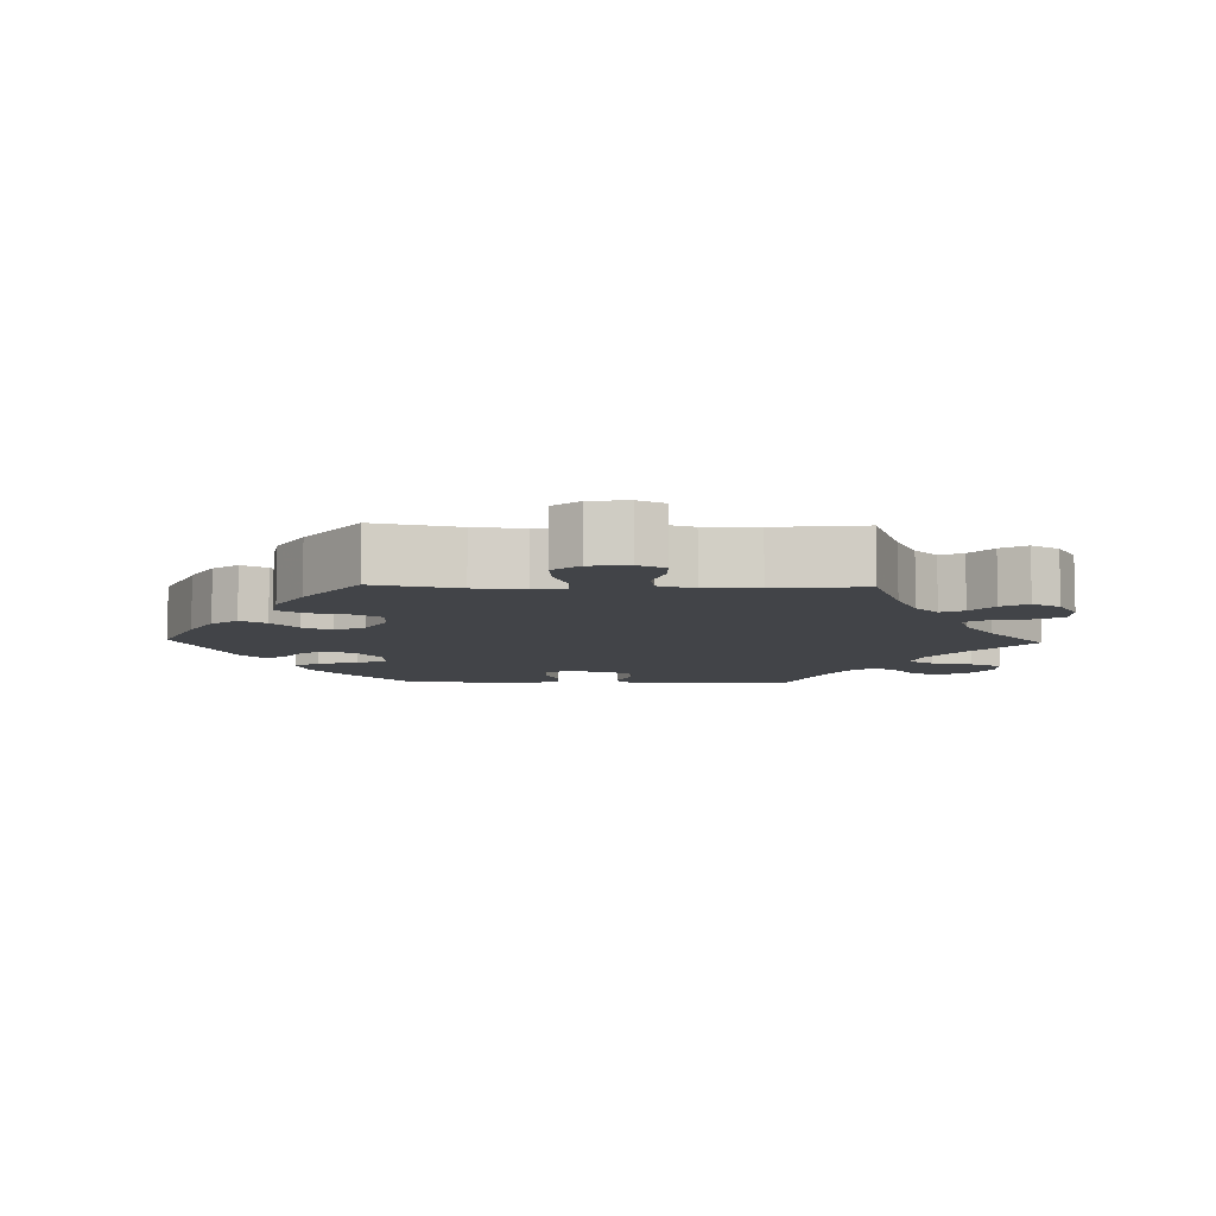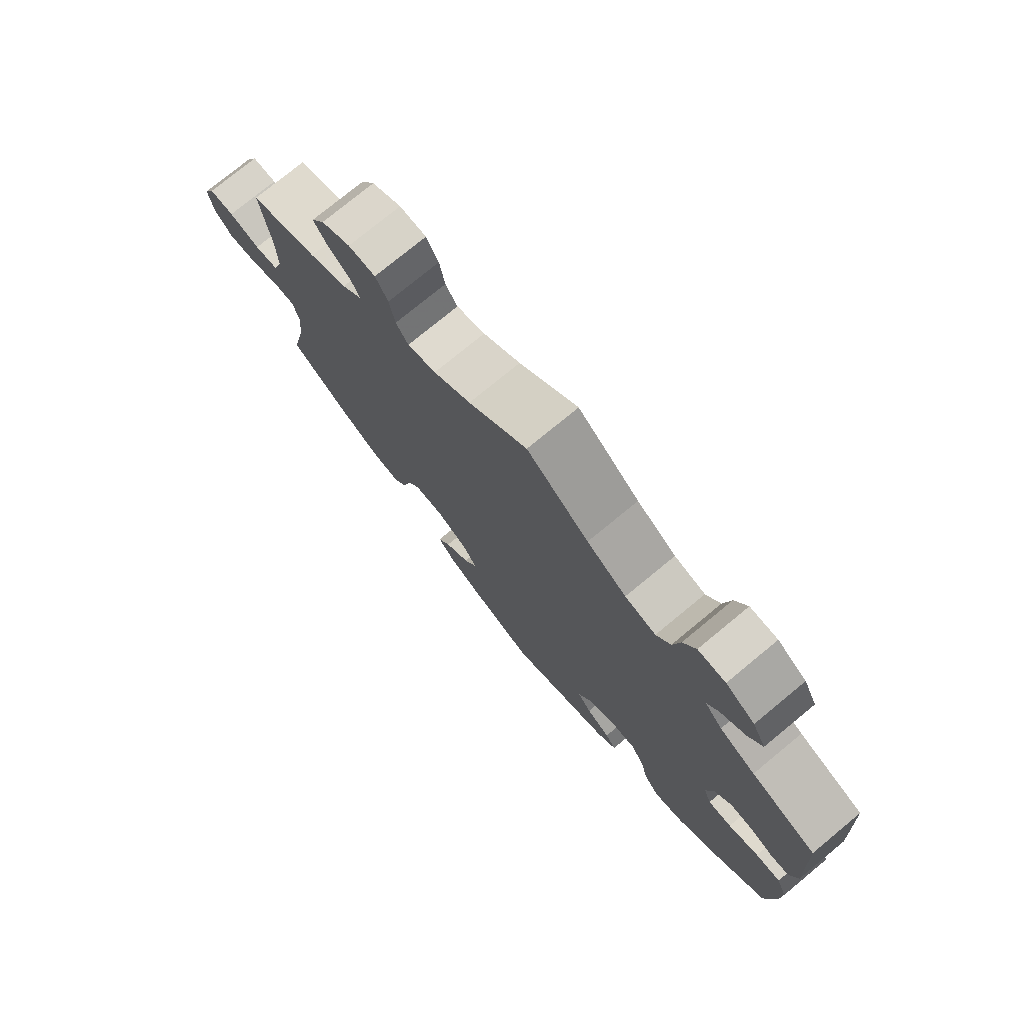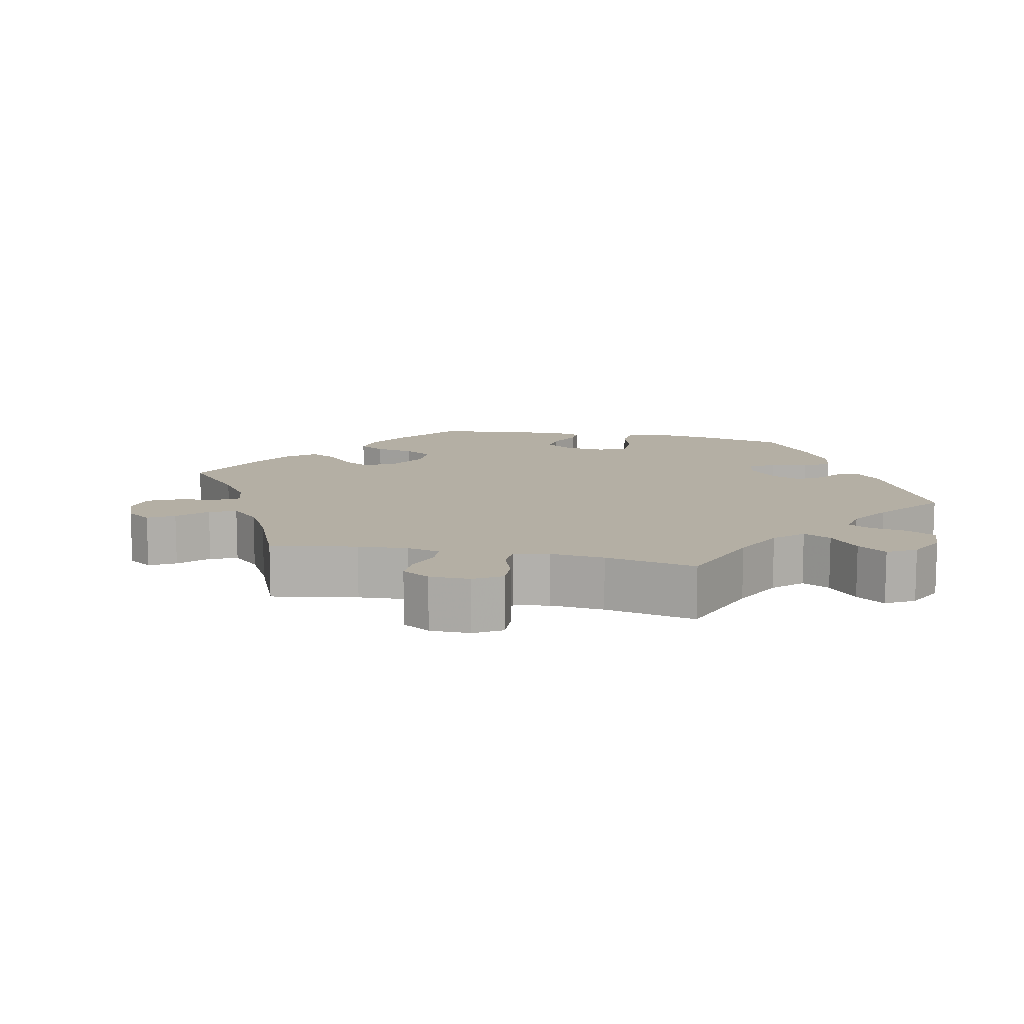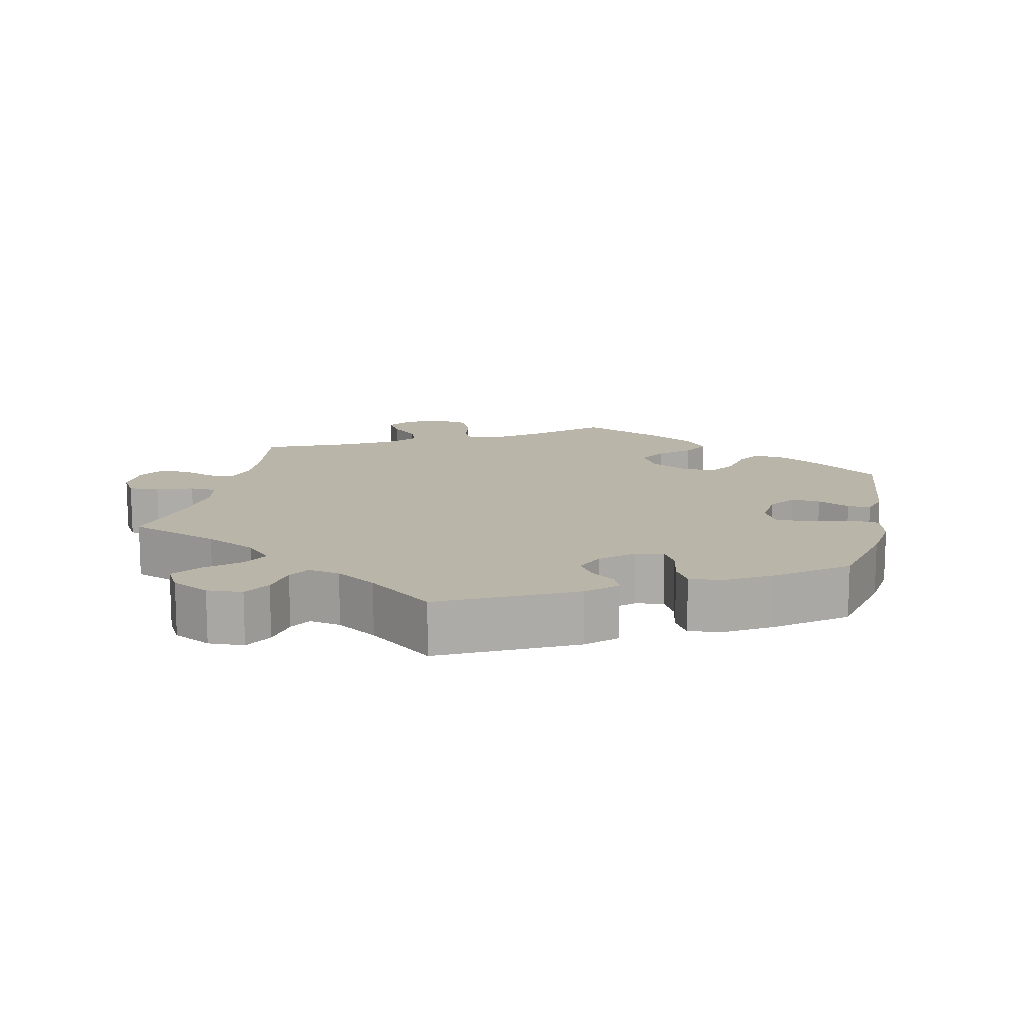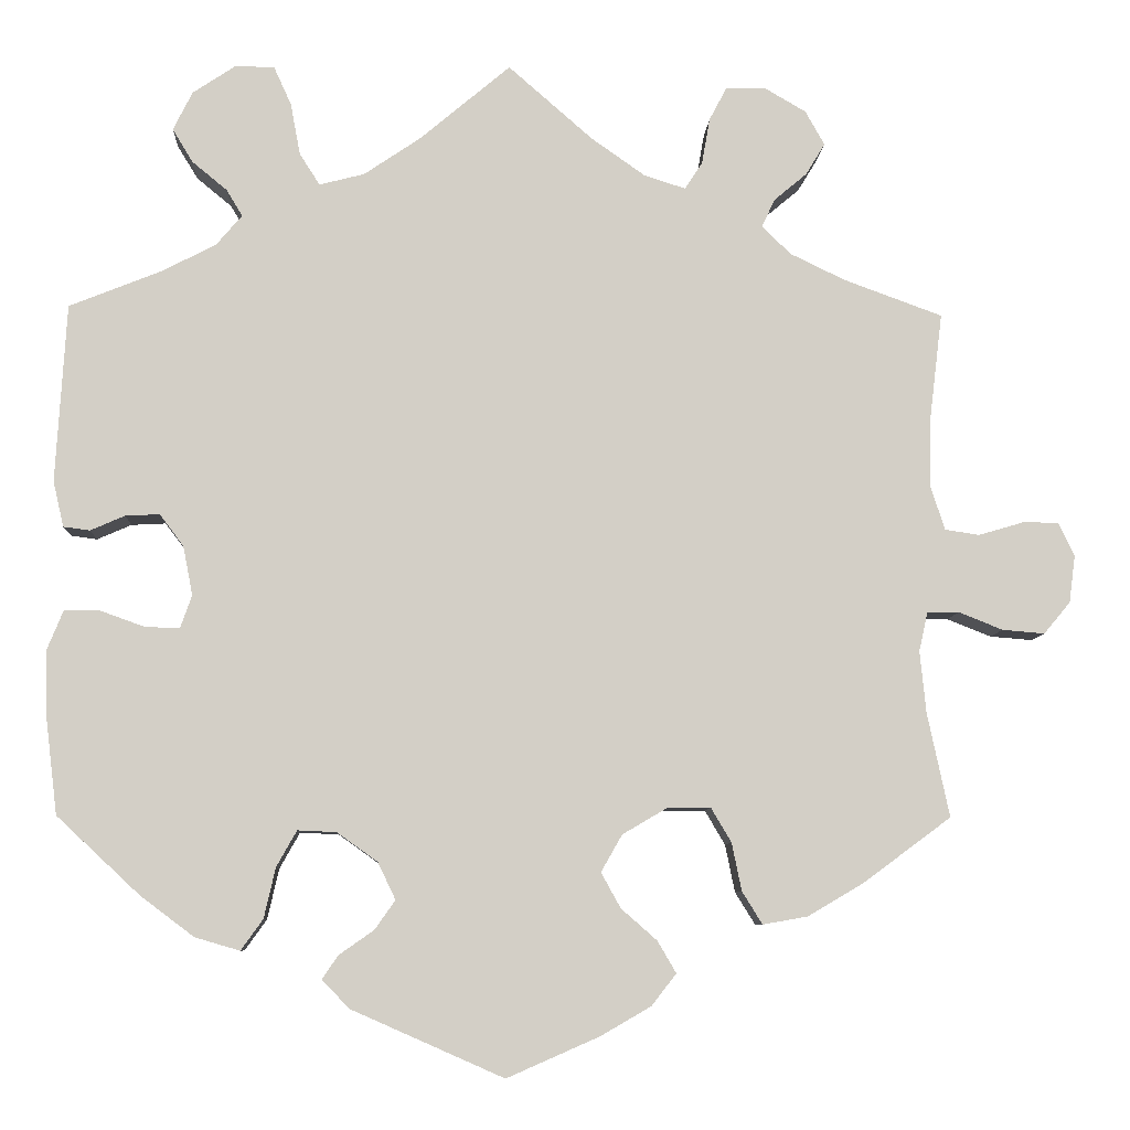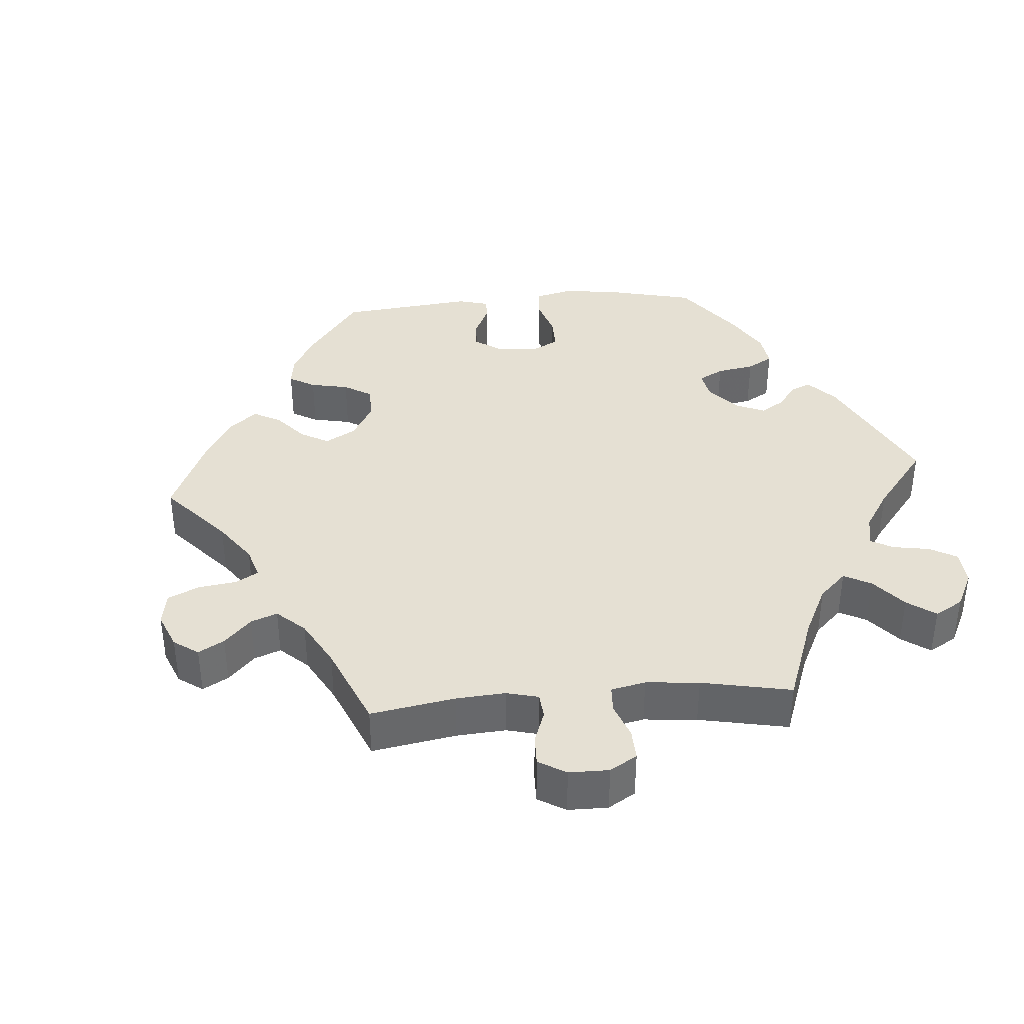
<metadata>
{"format":"obj","ext":"obj","renderer":"f3d","projection":"perspective","resolution":1024,"background":"white","views":[{"elev":-7.9,"azim":-91.7,"up":"+Y"},{"elev":76.3,"azim":50.5,"up":"+Z"},{"elev":11.3,"azim":-17.6,"up":"+Y"},{"elev":13.4,"azim":72.5,"up":"+Y"},{"elev":-7.7,"azim":177.2,"up":"+Z"},{"elev":38.1,"azim":-34.7,"up":"+Y"}]}
</metadata>
<code>
v -0.476 0.07 -0.171
v -0.469 0.07 -0.101
v -0.479 0.07 -0.056
v -0.515 0.07 -0.056
v -0.565 0.07 -0.076
v -0.613 0.07 -0.08
v -0.643 0.07 -0.044
v -0.65 0.07 0.01
v -0.632 0.07 0.048
v -0.591 0.07 0.048
v -0.54 0.07 0.033
v -0.501 0.07 0.039
v -0.485 0.07 0.089
v -0.486 0.07 0.164
v -0.501 0.07 0.289
v -0.389 0.07 0.33
v -0.327 0.07 0.36
v -0.294 0.07 0.392
v -0.309 0.07 0.424
v -0.346 0.07 0.455
v -0.368 0.07 0.491
v -0.346 0.07 0.53
v -0.298 0.07 0.558
v -0.254 0.07 0.557
v -0.234 0.07 0.519
v -0.225 0.07 0.467
v -0.205 0.07 0.436
v -0.158 0.07 0.451
v -0.097 0.07 0.494
v -0.001 0.07 0.578
v 0.101 0.07 0.492
v 0.166 0.07 0.448
v 0.217 0.07 0.435
v 0.24 0.07 0.471
v 0.251 0.07 0.53
v 0.271 0.07 0.574
v 0.316 0.07 0.574
v 0.364 0.07 0.542
v 0.386 0.07 0.498
v 0.363 0.07 0.46
v 0.323 0.07 0.427
v 0.305 0.07 0.397
v 0.334 0.07 0.363
v 0.393 0.07 0.332
v 0.5 0.07 0.289
v 0.512 0.07 0.087
v 0.5 0.07 0.035
v 0.47 0.07 0.031
v 0.431 0.07 0.048
v 0.392 0.07 0.05
v 0.365 0.07 0.014
v 0.354 0.07 -0.042
v 0.367 0.07 -0.079
v 0.406 0.07 -0.078
v 0.456 0.07 -0.06
v 0.497 0.07 -0.06
v 0.515 0.07 -0.104
v 0.514 0.07 -0.174
v 0.5 0.07 -0.289
v 0.406 0.07 -0.377
v 0.345 0.07 -0.423
v 0.294 0.07 -0.438
v 0.269 0.07 -0.403
v 0.256 0.07 -0.346
v 0.233 0.07 -0.305
v 0.189 0.07 -0.307
v 0.143 0.07 -0.34
v 0.123 0.07 -0.382
v 0.146 0.07 -0.415
v 0.186 0.07 -0.443
v 0.204 0.07 -0.47
v 0.172 0.07 -0.502
v 0 0.07 -0.578
v -0.105 0.07 -0.532
v -0.162 0.07 -0.499
v -0.19 0.07 -0.463
v -0.169 0.07 -0.427
v -0.128 0.07 -0.391
v -0.106 0.07 -0.351
v -0.13 0.07 -0.309
v -0.181 0.07 -0.279
v -0.23 0.07 -0.279
v -0.253 0.07 -0.318
v -0.264 0.07 -0.372
v -0.287 0.07 -0.409
v -0.338 0.07 -0.4
v -0.401 0.07 -0.363
v -0.501 0.07 -0.289
v -0.476 0 -0.171
v -0.469 0 -0.101
v -0.479 0 -0.056
v -0.515 0 -0.056
v -0.565 0 -0.076
v -0.613 0 -0.08
v -0.643 0 -0.044
v -0.65 0 0.01
v -0.632 0 0.048
v -0.591 0 0.048
v -0.54 0 0.033
v -0.501 0 0.039
v -0.485 0 0.089
v -0.486 0 0.164
v -0.501 0 0.289
v -0.389 0 0.33
v -0.327 0 0.36
v -0.294 0 0.392
v -0.309 0 0.424
v -0.346 0 0.455
v -0.368 0 0.491
v -0.346 0 0.53
v -0.298 0 0.558
v -0.254 0 0.557
v -0.234 0 0.519
v -0.225 0 0.467
v -0.205 0 0.436
v -0.158 0 0.451
v -0.097 0 0.494
v -0.001 0 0.578
v 0.101 0 0.492
v 0.166 0 0.448
v 0.217 0 0.435
v 0.24 0 0.471
v 0.251 0 0.53
v 0.271 0 0.574
v 0.316 0 0.574
v 0.364 0 0.542
v 0.386 0 0.498
v 0.363 0 0.46
v 0.323 0 0.427
v 0.305 0 0.397
v 0.334 0 0.363
v 0.393 0 0.332
v 0.5 0 0.289
v 0.512 0 0.087
v 0.5 0 0.035
v 0.47 0 0.031
v 0.431 0 0.048
v 0.392 0 0.05
v 0.365 0 0.014
v 0.354 0 -0.042
v 0.367 0 -0.079
v 0.406 0 -0.078
v 0.456 0 -0.06
v 0.497 0 -0.06
v 0.515 0 -0.104
v 0.514 0 -0.174
v 0.5 0 -0.289
v 0.406 0 -0.377
v 0.345 0 -0.423
v 0.294 0 -0.438
v 0.269 0 -0.403
v 0.256 0 -0.346
v 0.233 0 -0.305
v 0.189 0 -0.307
v 0.143 0 -0.34
v 0.123 0 -0.382
v 0.146 0 -0.415
v 0.186 0 -0.443
v 0.204 0 -0.47
v 0.172 0 -0.502
v 0 0 -0.578
v -0.105 0 -0.532
v -0.162 0 -0.499
v -0.19 0 -0.463
v -0.169 0 -0.427
v -0.128 0 -0.391
v -0.106 0 -0.351
v -0.13 0 -0.309
v -0.181 0 -0.279
v -0.23 0 -0.279
v -0.253 0 -0.318
v -0.264 0 -0.372
v -0.287 0 -0.409
v -0.338 0 -0.4
v -0.401 0 -0.363
v -0.501 0 -0.289
f 87 88 1
f 86 87 1 2
f 83 84 85 86
f 82 83 86 2
f 81 82 2 3
f 80 81 3
f 75 76 77 78
f 75 78 79
f 74 75 79
f 73 74 79
f 72 73 79
f 69 70 71 72
f 68 69 72 79
f 67 68 79 80
f 61 62 63 64
f 61 64 65
f 60 61 65
f 59 60 65
f 58 59 65 66
f 54 55 56 57
f 53 54 57 58
f 46 47 48 49
f 44 45 46 49
f 43 44 49 50
f 42 43 50 51
f 38 39 40 41
f 38 41 42
f 37 38 42
f 34 35 36 37
f 33 34 37 42
f 32 33 42 51
f 29 30 31
f 28 29 31 32
f 27 28 32 51
f 23 24 25 26
f 23 26 27
f 22 23 27
f 19 20 21 22
f 18 19 22 27
f 17 18 27 51
f 14 15 16
f 13 14 16 17
f 12 13 17 51
f 8 9 10 11
f 4 5 6 7
f 3 4 7 8
f 66 67 80 3
f 53 58 66 3
f 11 12 51 52
f 11 52 53
f 3 8 11 53
f 89 176 175
f 90 89 175 174
f 174 173 172 171
f 90 174 171 170
f 91 90 170 169
f 91 169 168
f 166 165 164 163
f 167 166 163
f 167 163 162
f 167 162 161
f 167 161 160
f 160 159 158 157
f 167 160 157 156
f 168 167 156 155
f 152 151 150 149
f 153 152 149
f 153 149 148
f 153 148 147
f 154 153 147 146
f 145 144 143 142
f 146 145 142 141
f 137 136 135 134
f 137 134 133 132
f 138 137 132 131
f 139 138 131 130
f 129 128 127 126
f 130 129 126
f 130 126 125
f 125 124 123 122
f 130 125 122 121
f 139 130 121 120
f 119 118 117
f 120 119 117 116
f 139 120 116 115
f 114 113 112 111
f 115 114 111
f 115 111 110
f 110 109 108 107
f 115 110 107 106
f 139 115 106 105
f 104 103 102
f 105 104 102 101
f 139 105 101 100
f 99 98 97 96
f 95 94 93 92
f 96 95 92 91
f 91 168 155 154
f 91 154 146 141
f 140 139 100 99
f 141 140 99
f 141 99 96 91
f 1 89 90 2
f 2 90 91 3
f 3 91 92 4
f 4 92 93 5
f 5 93 94 6
f 6 94 95 7
f 7 95 96 8
f 8 96 97 9
f 9 97 98 10
f 10 98 99 11
f 11 99 100 12
f 12 100 101 13
f 13 101 102 14
f 14 102 103 15
f 15 103 104 16
f 16 104 105 17
f 17 105 106 18
f 18 106 107 19
f 19 107 108 20
f 20 108 109 21
f 21 109 110 22
f 22 110 111 23
f 23 111 112 24
f 24 112 113 25
f 25 113 114 26
f 26 114 115 27
f 27 115 116 28
f 28 116 117 29
f 29 117 118 30
f 30 118 119 31
f 31 119 120 32
f 32 120 121 33
f 33 121 122 34
f 34 122 123 35
f 35 123 124 36
f 36 124 125 37
f 37 125 126 38
f 38 126 127 39
f 39 127 128 40
f 40 128 129 41
f 41 129 130 42
f 42 130 131 43
f 43 131 132 44
f 44 132 133 45
f 45 133 134 46
f 46 134 135 47
f 47 135 136 48
f 48 136 137 49
f 49 137 138 50
f 50 138 139 51
f 51 139 140 52
f 52 140 141 53
f 53 141 142 54
f 54 142 143 55
f 55 143 144 56
f 56 144 145 57
f 57 145 146 58
f 58 146 147 59
f 59 147 148 60
f 60 148 149 61
f 61 149 150 62
f 62 150 151 63
f 63 151 152 64
f 64 152 153 65
f 65 153 154 66
f 66 154 155 67
f 67 155 156 68
f 68 156 157 69
f 69 157 158 70
f 70 158 159 71
f 71 159 160 72
f 72 160 161 73
f 73 161 162 74
f 74 162 163 75
f 75 163 164 76
f 76 164 165 77
f 77 165 166 78
f 78 166 167 79
f 79 167 168 80
f 80 168 169 81
f 81 169 170 82
f 82 170 171 83
f 83 171 172 84
f 84 172 173 85
f 85 173 174 86
f 86 174 175 87
f 87 175 176 88
f 88 176 89 1

</code>
